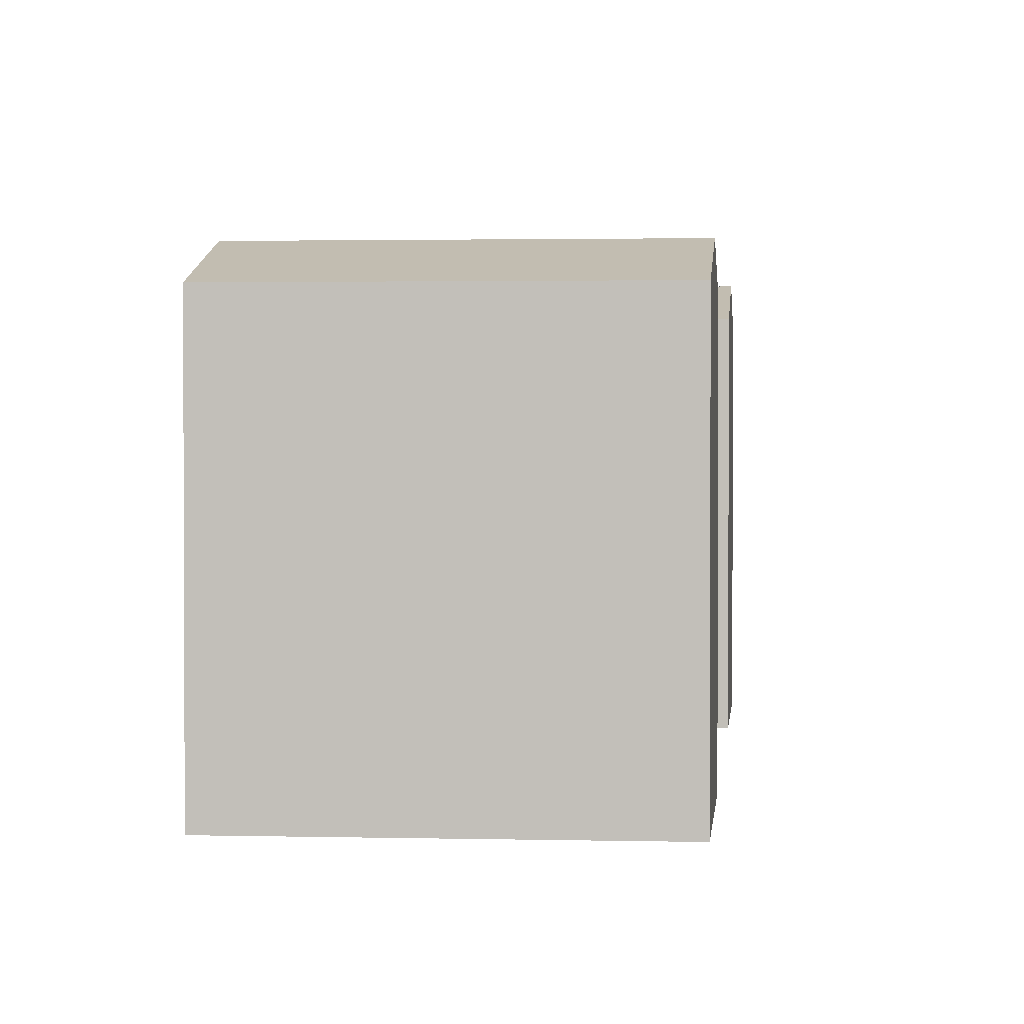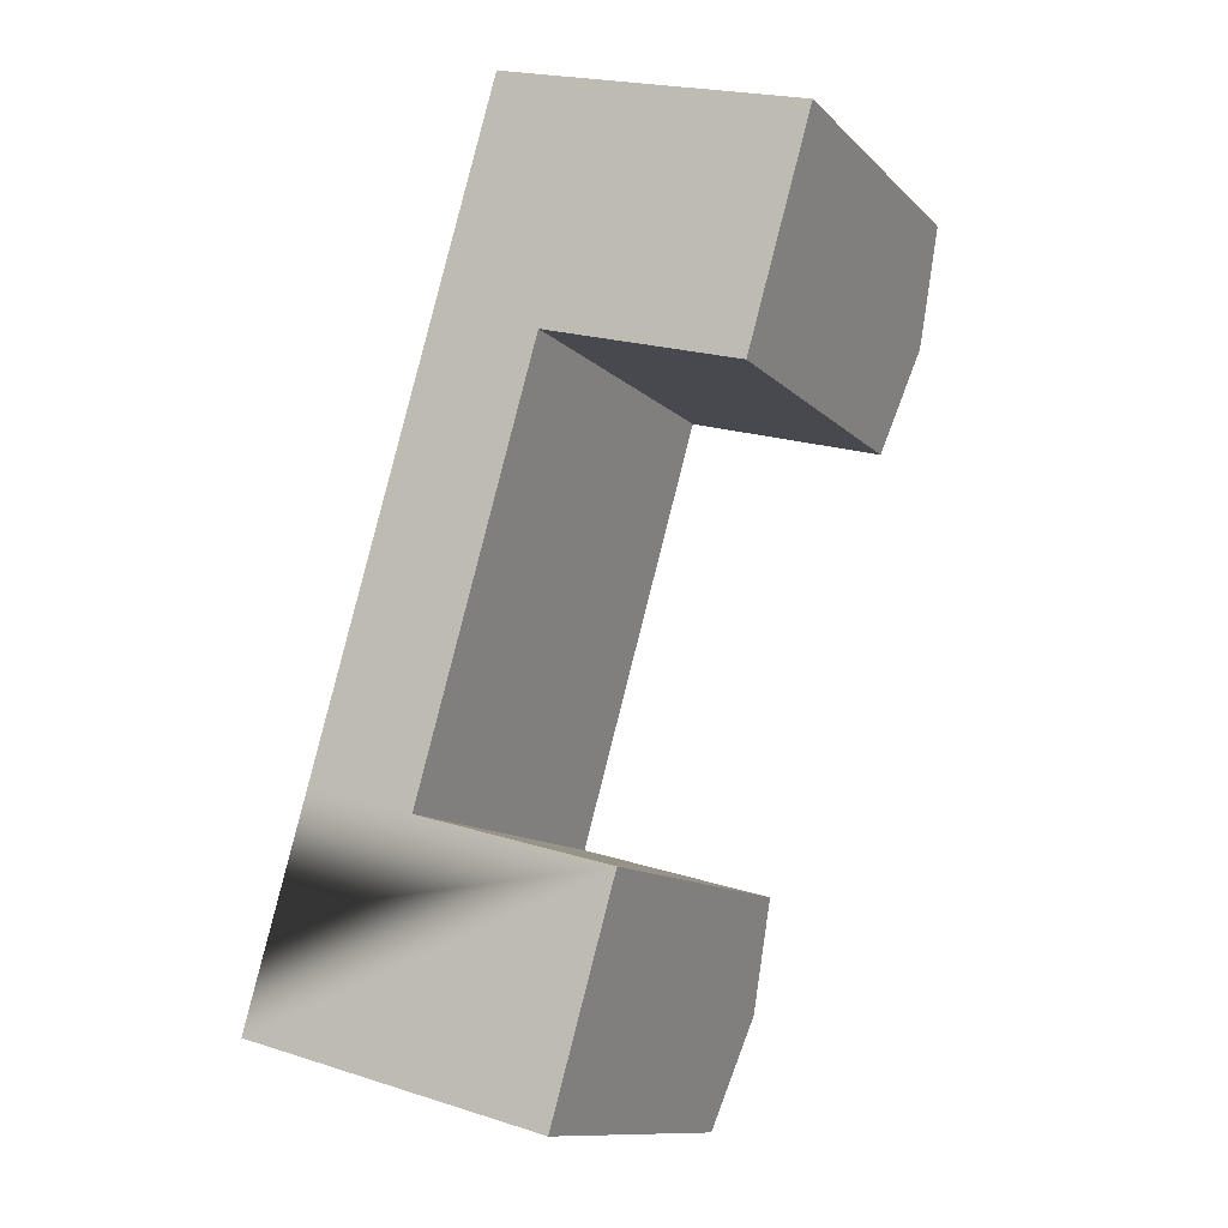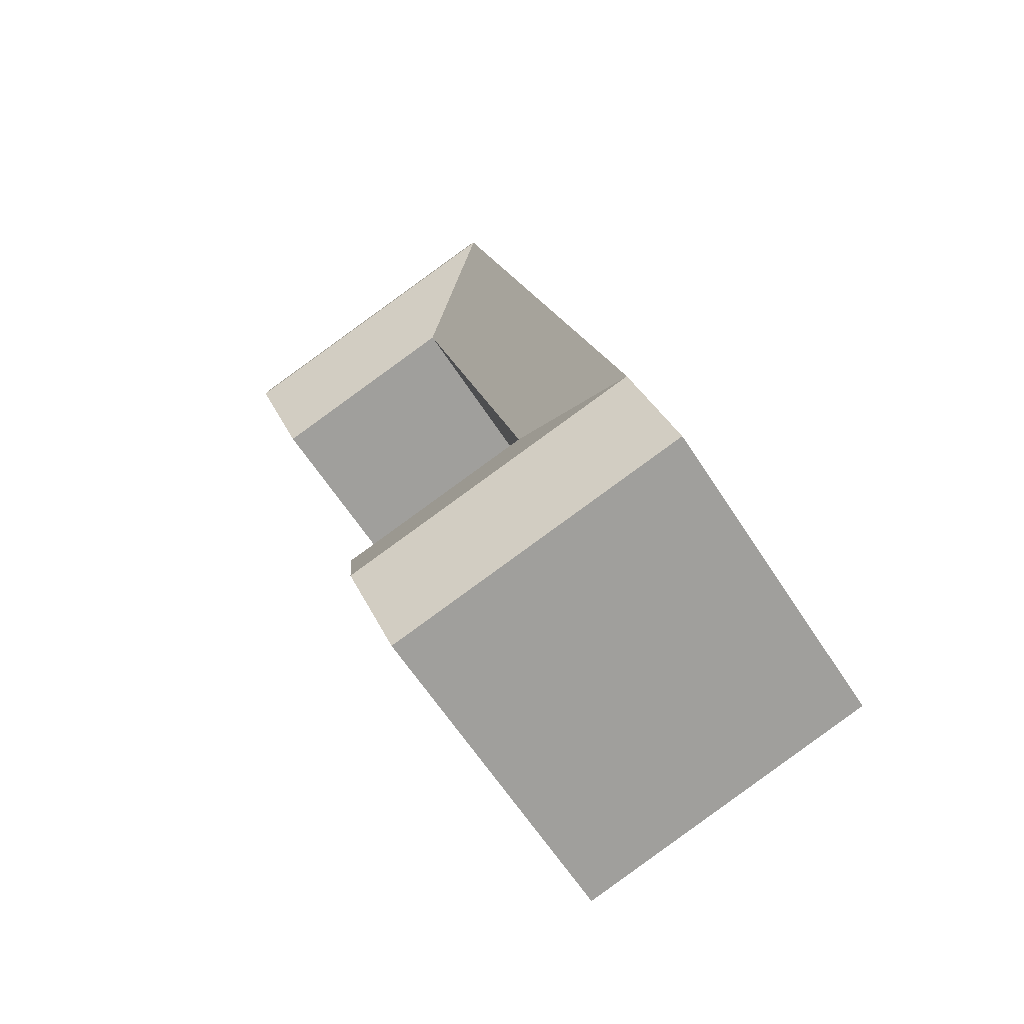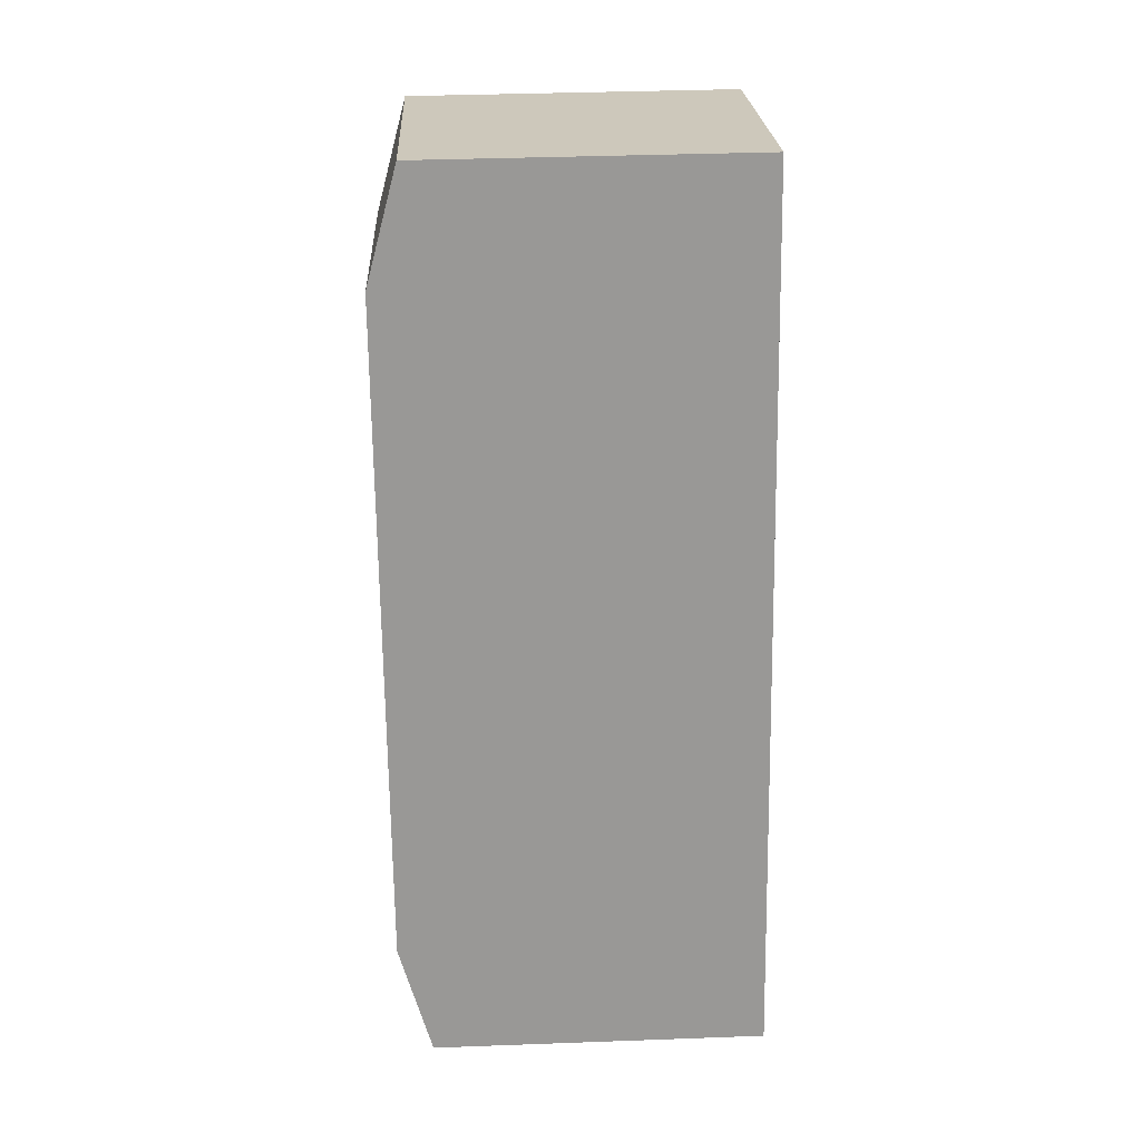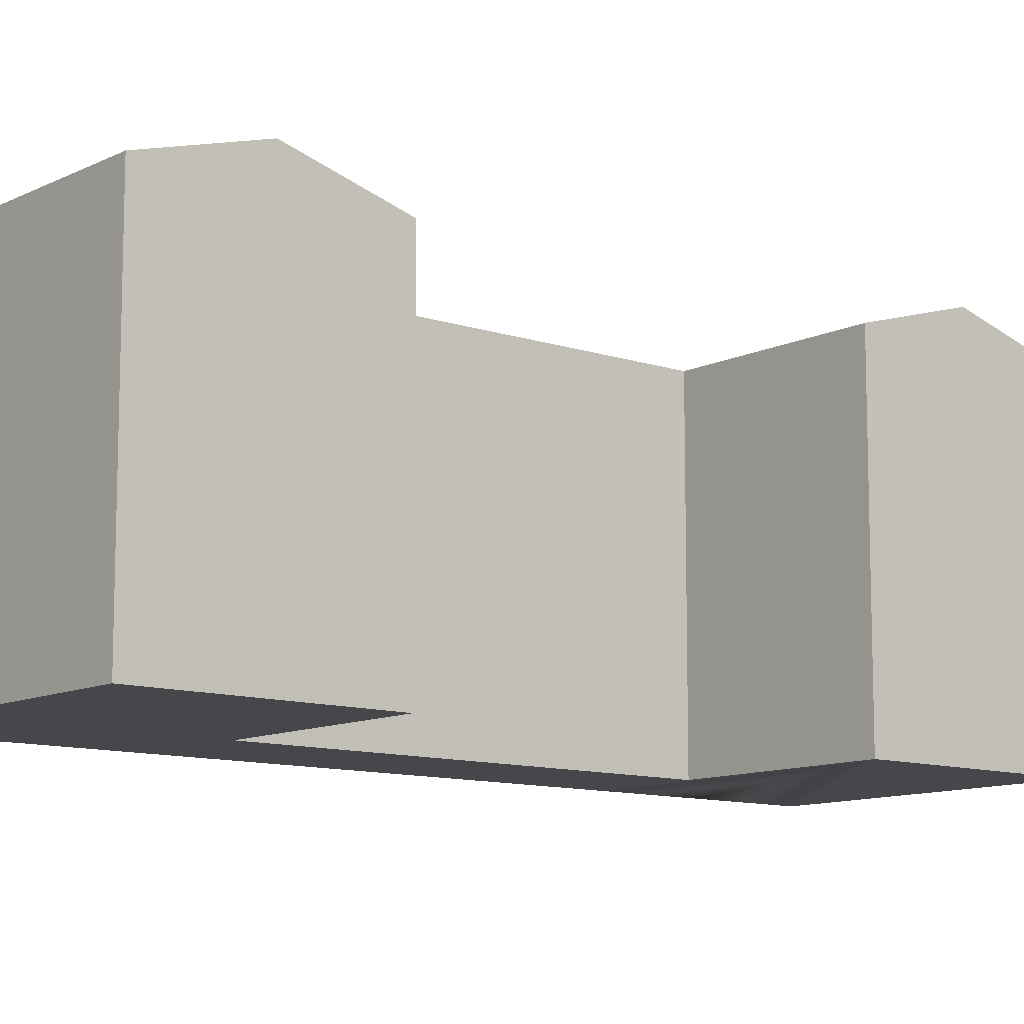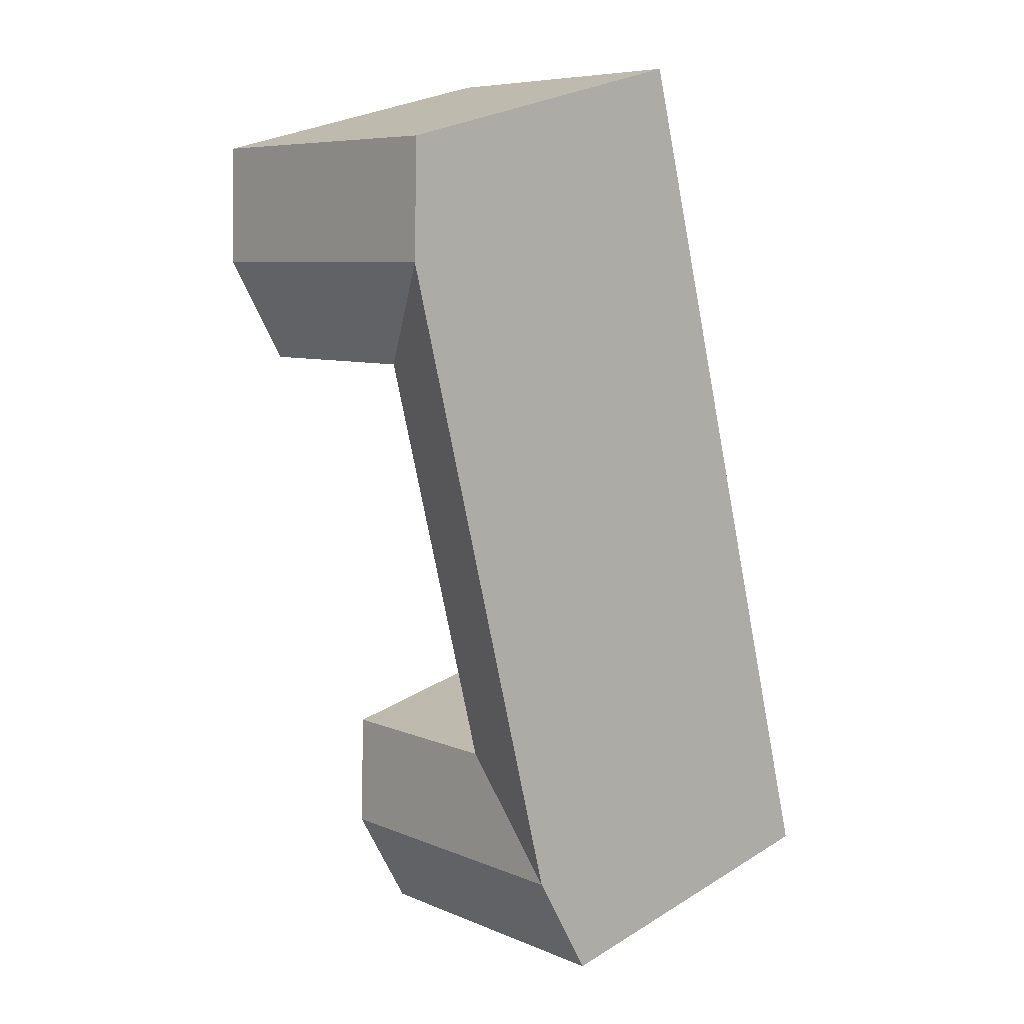
<metadata>
{"format":"obj","ext":"obj","renderer":"f3d","projection":"perspective","resolution":1024,"background":"white","views":[{"elev":1.7,"azim":21.1,"up":"+Y"},{"elev":-11.6,"azim":25.8,"up":"+Z"},{"elev":-62.7,"azim":-147.2,"up":"+Z"},{"elev":37.6,"azim":-92.7,"up":"+Z"},{"elev":-10.8,"azim":65.9,"up":"+Y"},{"elev":28.3,"azim":-132.7,"up":"+Z"}]}
</metadata>
<code>
v  12.2 20.87 42.86
v  14 -3.011e-15 49.18
v  14 19.05 49.18
v  10.4 20.87 36.54
v  3.542 20.87 12.44
v  1.771 20.87 6.222
v  0.0004051 19.05 -0.0006029
v  0 0 0
v  12.2 -2.624e-15 42.86
v  10.4 -2.238e-15 36.54
v  3.542 -7.62e-16 12.45
v  1.771 -3.81e-16 6.222
v  17.34 19.05 -4.735
v  19.12 -9.089e-17 1.484
v  17.34 2.899e-16 -4.734
v  20.91 -4.717e-16 7.703
v  20.91 19.05 7.702
v  19.12 20.87 1.484
v  27.78 19.05 31.64
v  29.59 -2.324e-15 37.96
v  27.78 -1.938e-15 31.65
v  31.4 -2.711e-15 44.27
v  31.4 19.05 44.27
v  29.59 20.87 37.96
v  6.154 19.05 -1.681
v  6.153 1.029e-16 -1.68
v  20.13 -2.905e-15 47.45
v  20.13 19.05 47.45
v  9.695 19.05 10.76
v  9.695 -6.591e-16 10.76
v  16.54 19.05 34.81
v  16.54 -2.132e-15 34.81
v  7.925 20.87 4.542
v  18.34 20.87 41.13
g defaultobject
f 1 2 3
f 2 1 4
f 2 4 5
f 2 5 6
f 2 6 7
f 2 7 8
f 2 8 9
f 9 8 10
f 10 8 11
f 11 8 12
f 13 14 15
f 14 13 16
f 16 13 17
f 17 13 18
f 19 20 21
f 20 19 22
f 22 19 23
f 23 19 24
f 15 25 13
f 25 15 7
f 7 15 26
f 7 26 8
f 23 27 22
f 27 23 2
f 2 23 3
f 3 23 28
f 16 29 30
f 29 16 17
f 31 21 32
f 21 31 19
f 30 31 32
f 31 30 29
f 1 2 3
f 2 1 4
f 2 4 5
f 2 5 6
f 2 6 7
f 2 7 8
f 2 8 9
f 9 8 10
f 10 8 11
f 11 8 12
f 13 14 15
f 14 13 16
f 16 13 17
f 17 13 18
f 19 20 21
f 20 19 22
f 22 19 23
f 23 19 24
f 15 25 13
f 25 15 7
f 7 15 26
f 7 26 8
f 23 27 22
f 27 23 2
f 2 23 3
f 3 23 28
f 16 29 30
f 29 16 17
f 31 21 32
f 21 31 19
f 30 31 32
f 31 30 29
f 13 33 18
f 33 13 25
f 33 25 6
f 6 25 7
f 18 29 17
f 29 18 33
f 29 33 6
f 5 29 6
f 29 5 4
f 29 4 1
f 29 1 31
f 19 34 24
f 34 19 31
f 34 31 1
f 24 28 23
f 28 24 34
f 28 34 3
f 3 34 1
f 13 33 18
f 33 13 25
f 33 25 6
f 6 25 7
f 18 29 17
f 29 18 33
f 29 33 6
f 5 29 6
f 29 5 4
f 29 4 1
f 29 1 31
f 19 34 24
f 34 19 31
f 34 31 1
f 24 28 23
f 28 24 34
f 28 34 3
f 3 34 1
f 20 32 21
f 14 26 15
f 26 14 8
f 8 14 16
f 8 16 12
f 12 16 30
f 12 30 11
f 11 30 32
f 11 32 10
f 10 32 20
f 10 20 22
f 10 22 9
f 9 22 27
f 9 27 2
f 20 32 21
f 14 26 15
f 26 14 8
f 8 14 16
f 8 16 12
f 12 16 30
f 12 30 11
f 11 30 32
f 11 32 10
f 10 32 20
f 10 20 22
f 10 22 9
f 9 22 27
f 9 27 2

</code>
